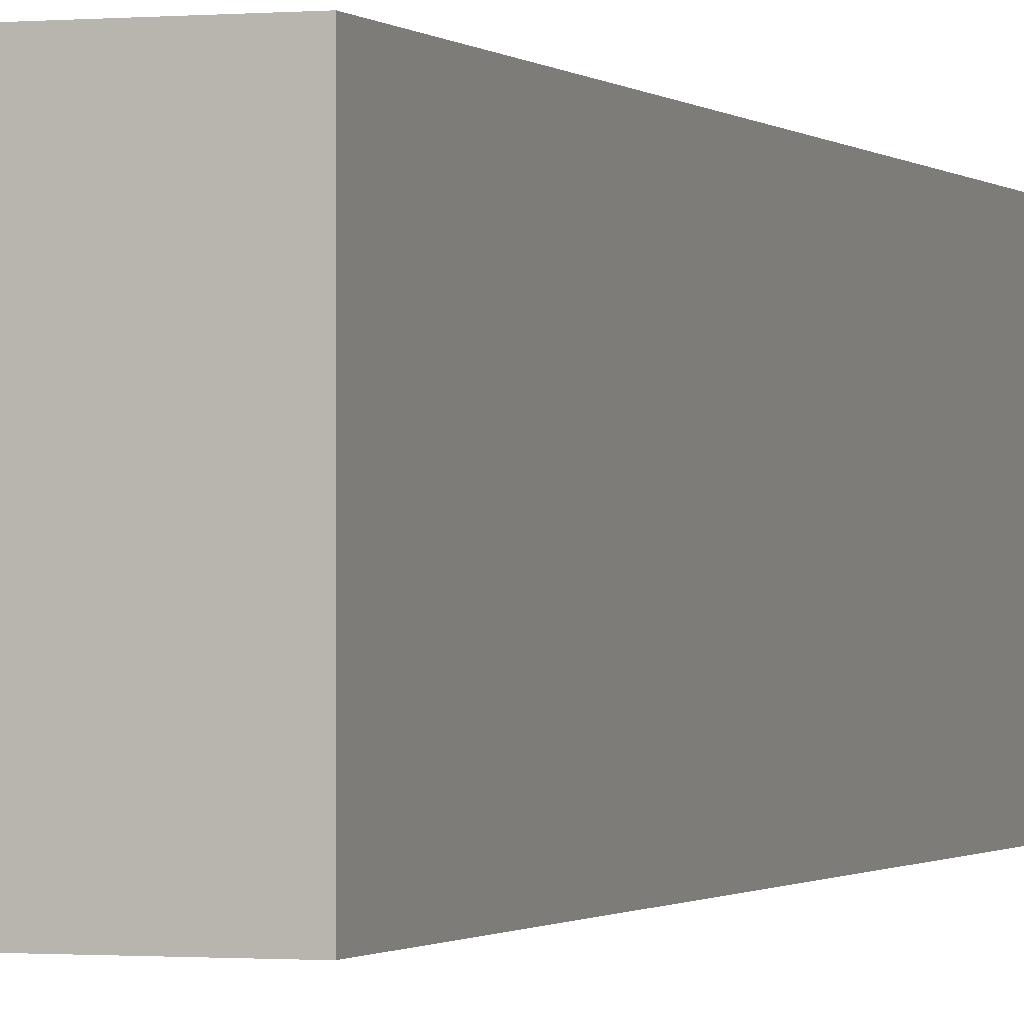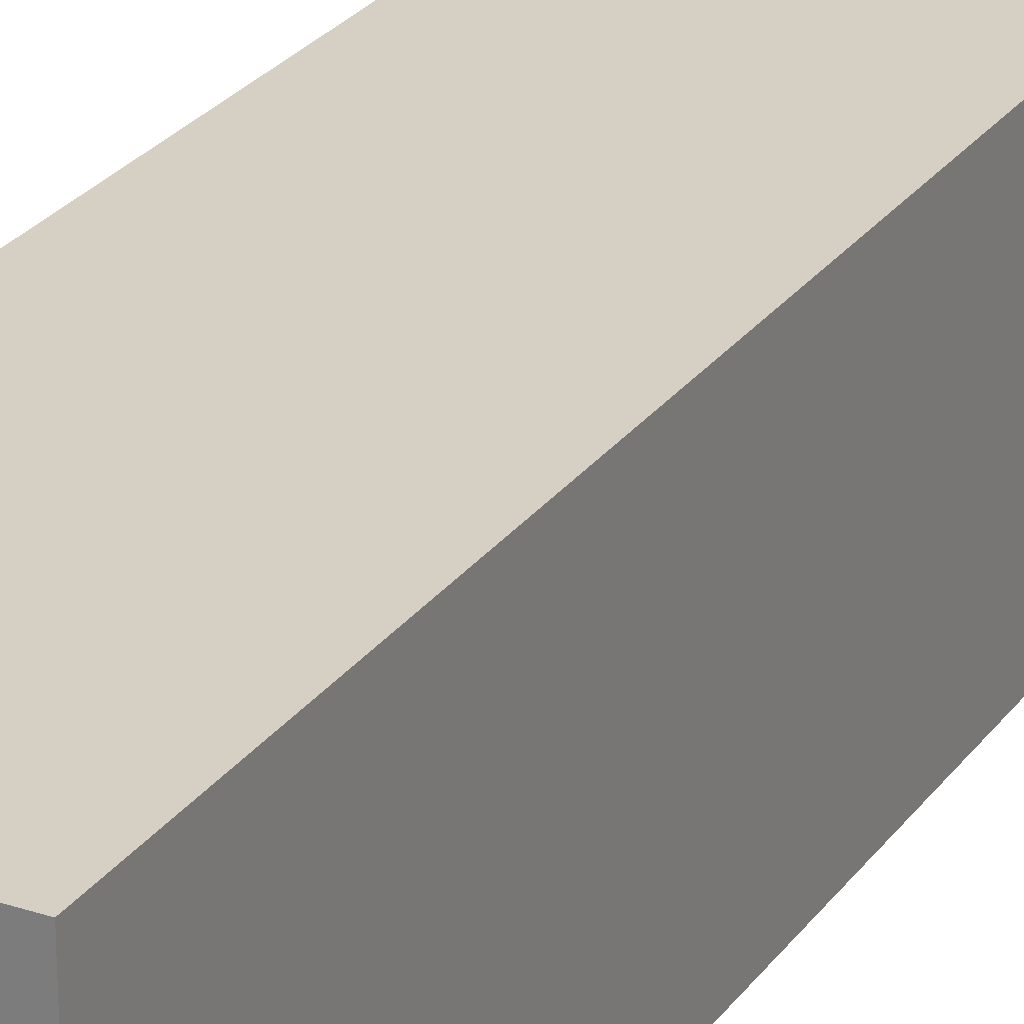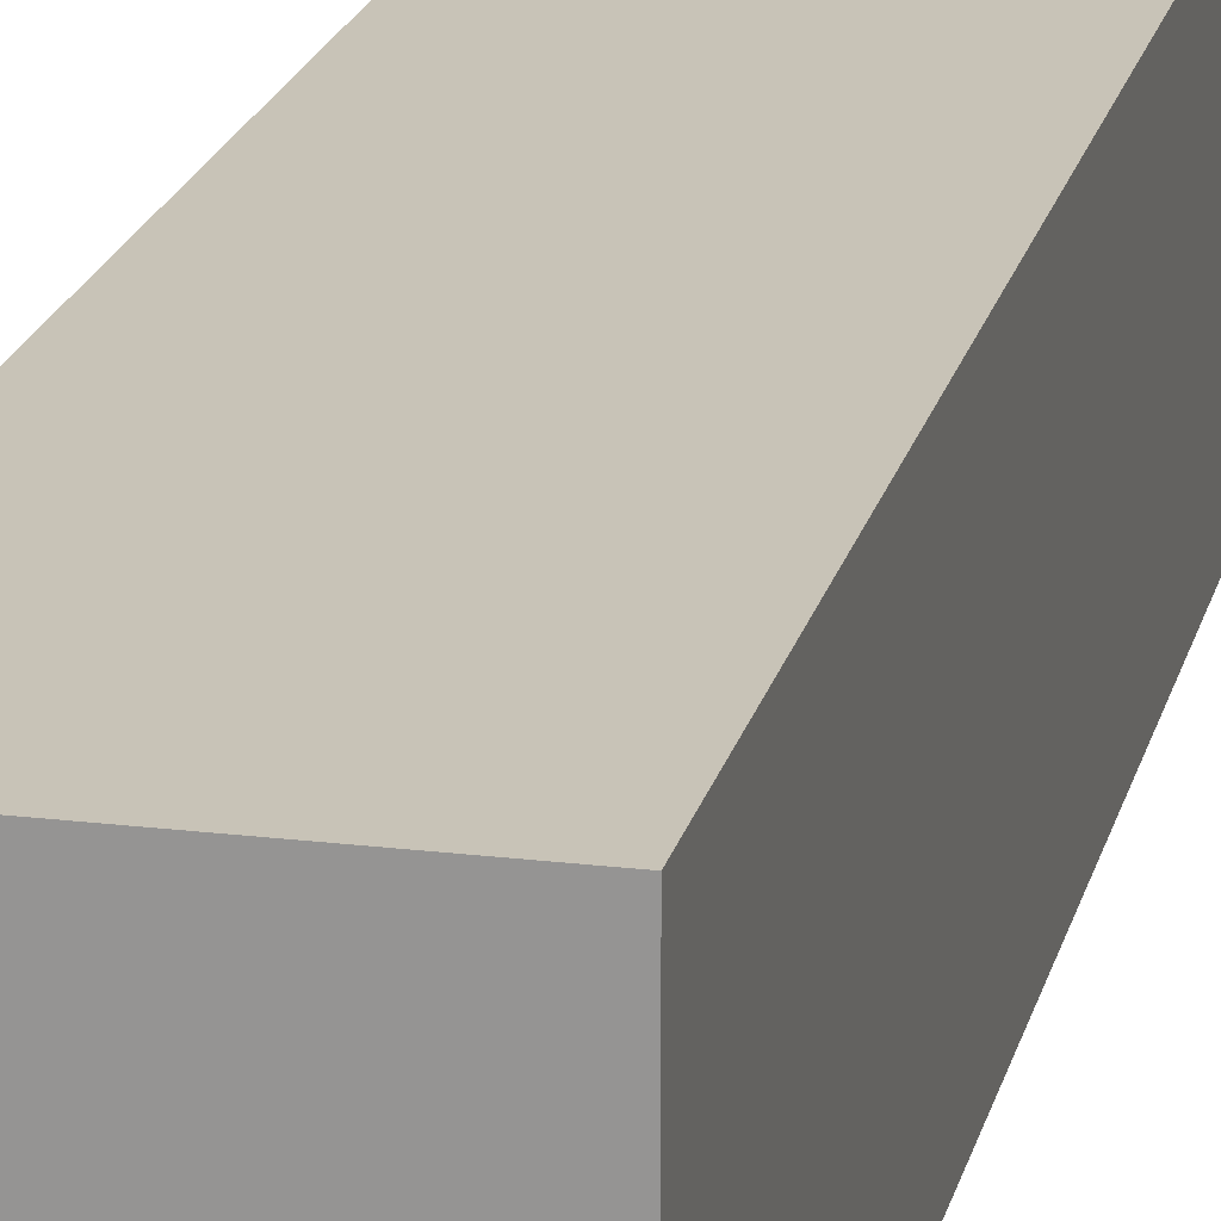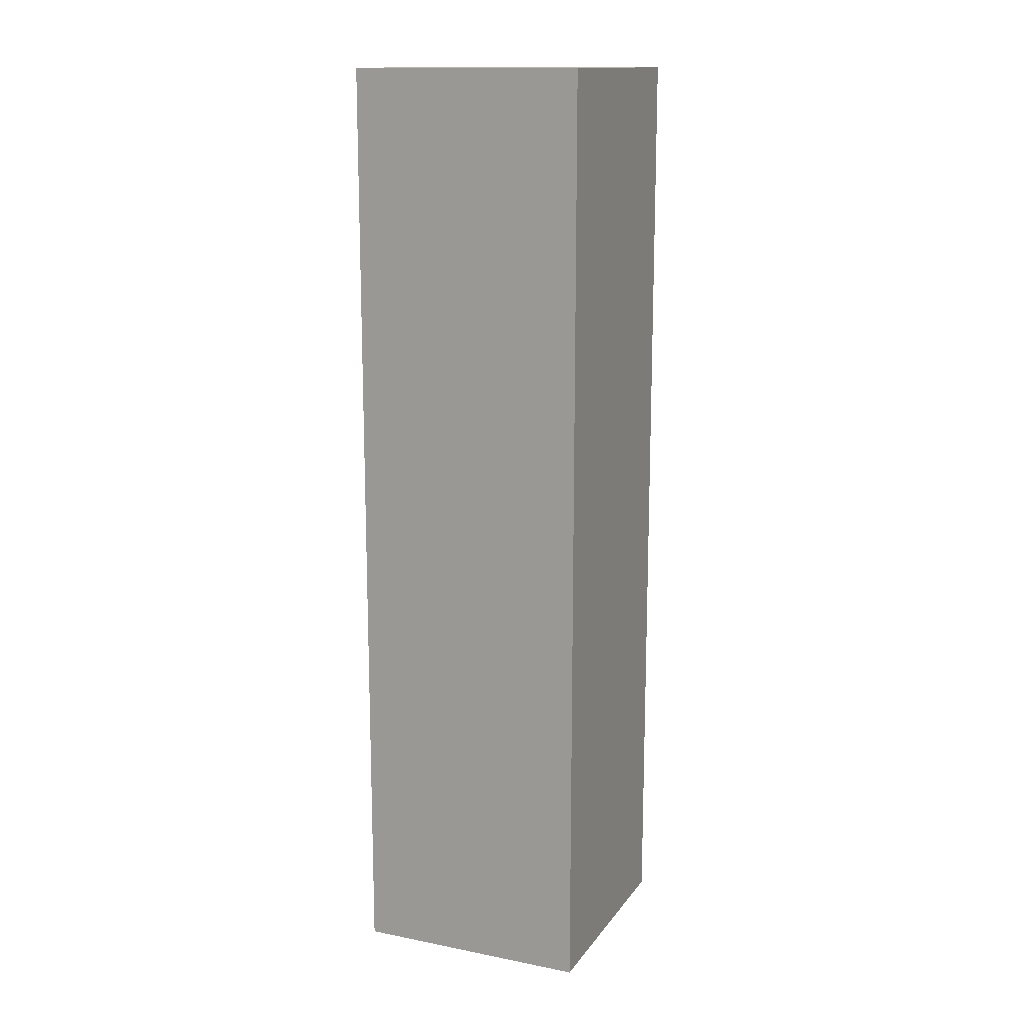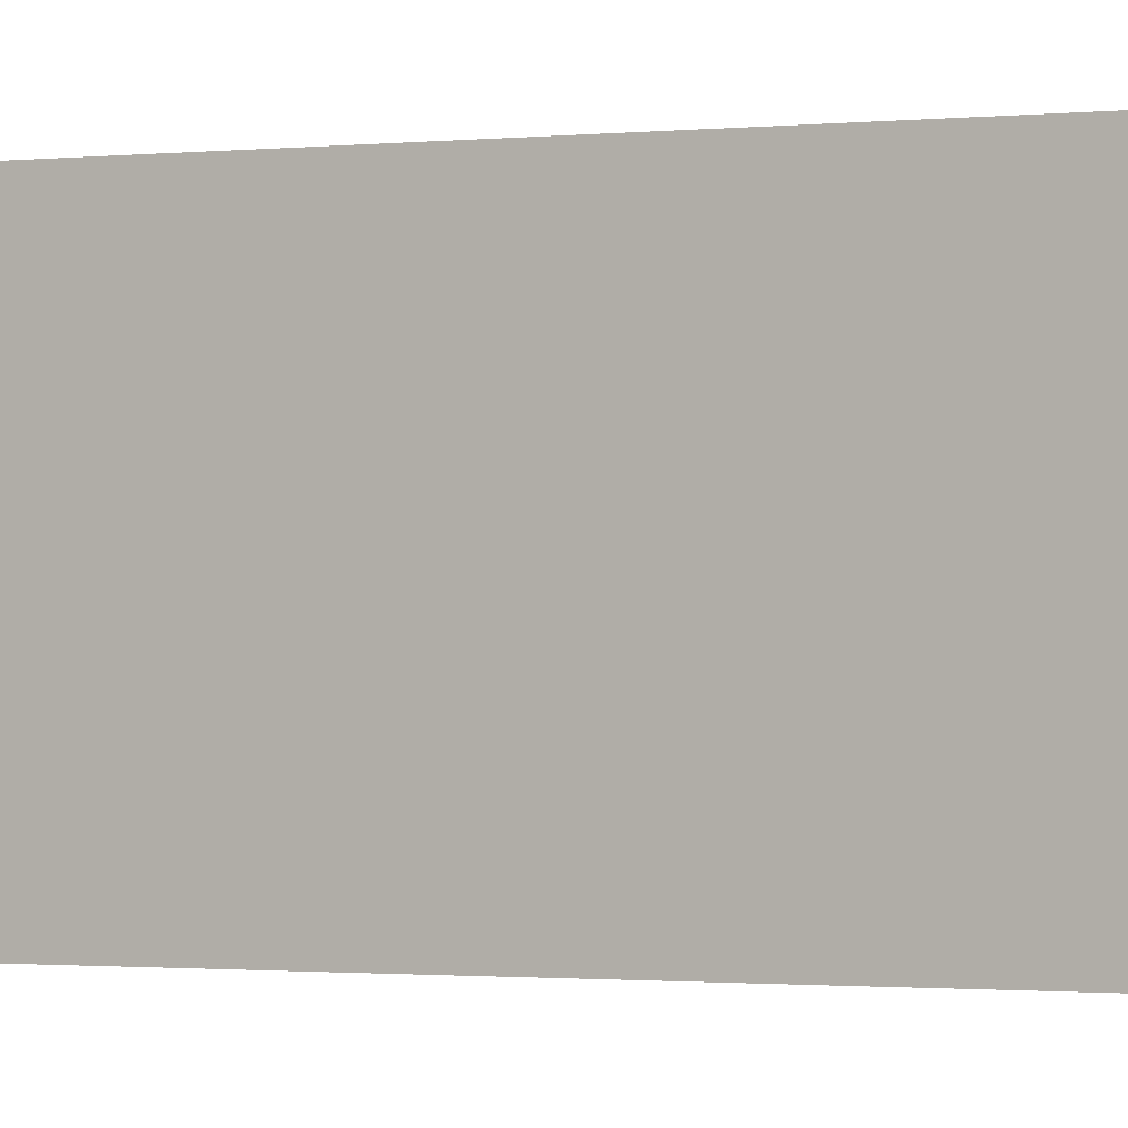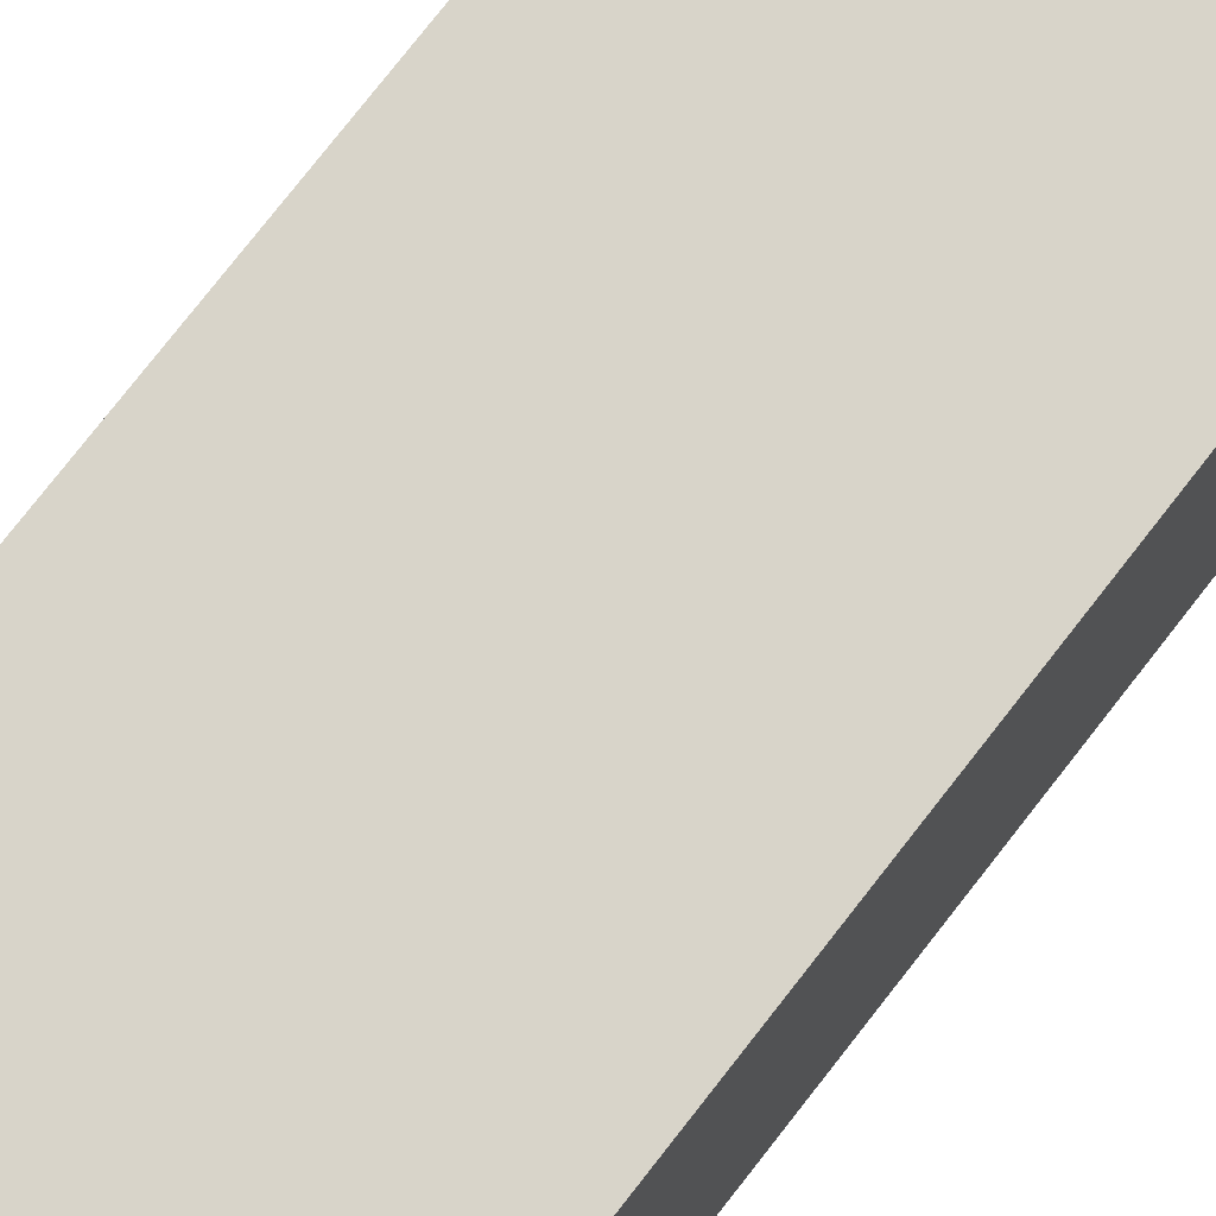
<metadata>
{"format":"obj","ext":"obj","renderer":"f3d","projection":"perspective","resolution":1024,"background":"white","views":[{"elev":-0.8,"azim":-160.8,"up":"+Z"},{"elev":26.0,"azim":27.6,"up":"+Z"},{"elev":19.8,"azim":12.8,"up":"+Z"},{"elev":14.4,"azim":-156.8,"up":"+Y"},{"elev":-0.9,"azim":118.5,"up":"+Z"},{"elev":75.7,"azim":37.8,"up":"+Z"}]}
</metadata>
<code>
v 0.32 -1.28 0.32
v 0.32 1.28 0.32
v -0.32 1.28 0.32
v -0.32 -1.28 0.32
v -0.32 -1.28 -0.32
v 0.32 -1.28 -0.32
v 0.32 1.28 -0.32
v -0.32 1.28 -0.32
f 1 2 3 4
f 5 6 1 4
f 6 7 2 1
f 7 8 3 2
f 8 5 4 3
f 8 7 6 5

</code>
